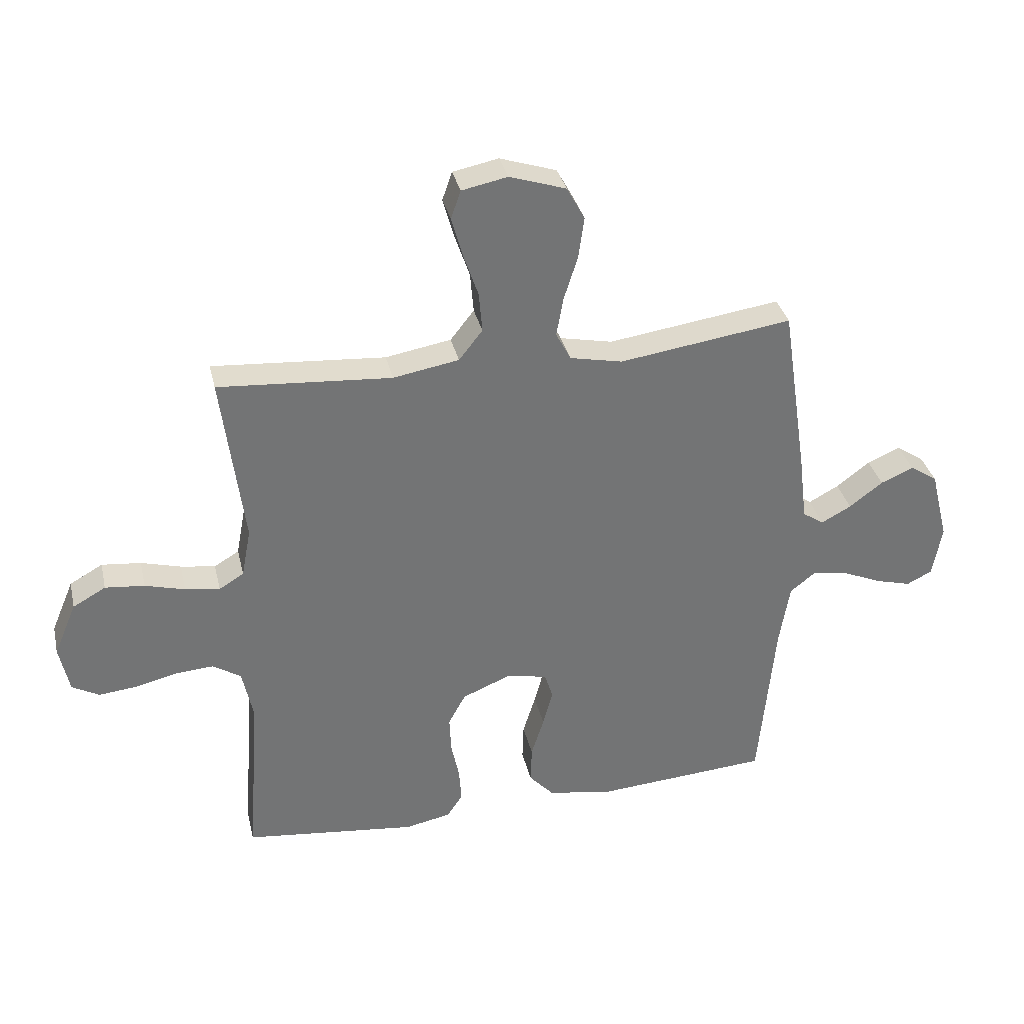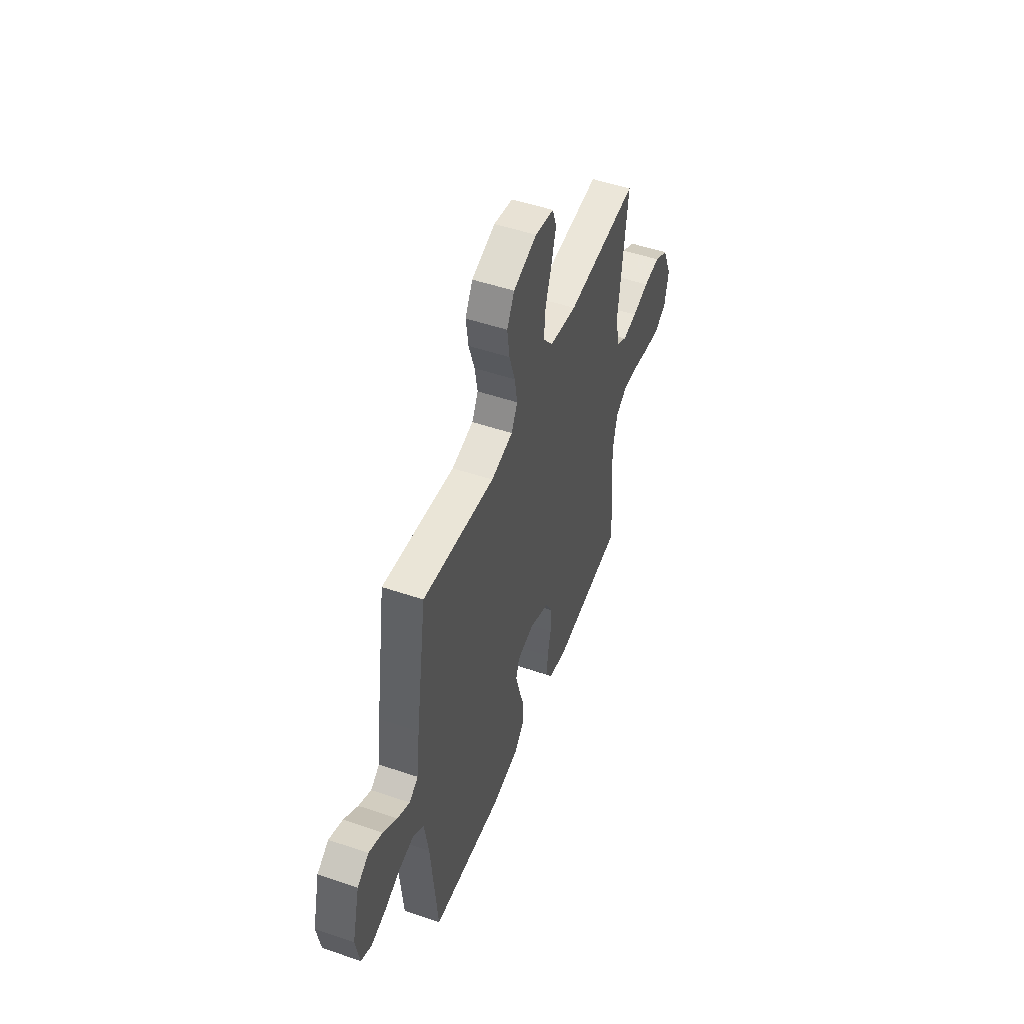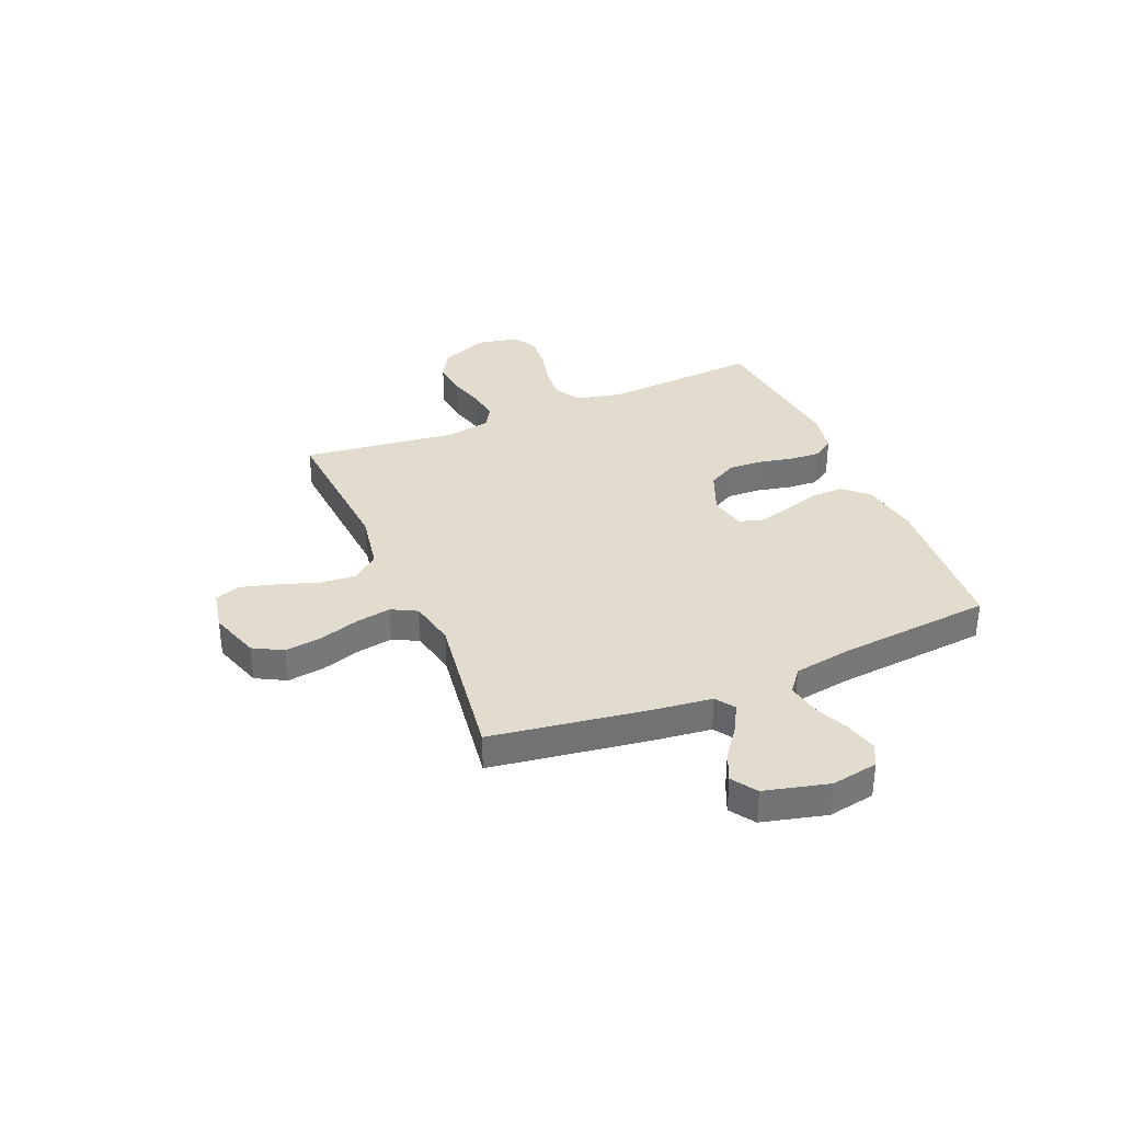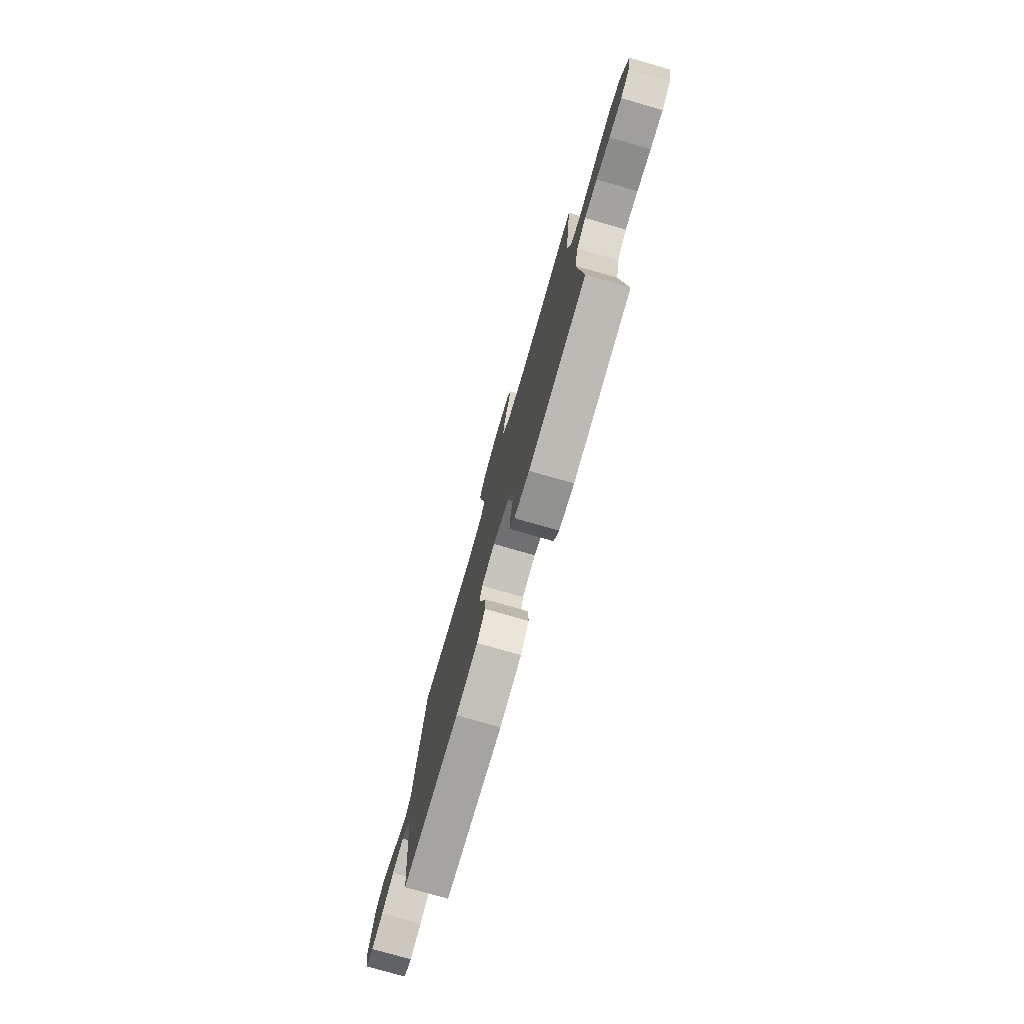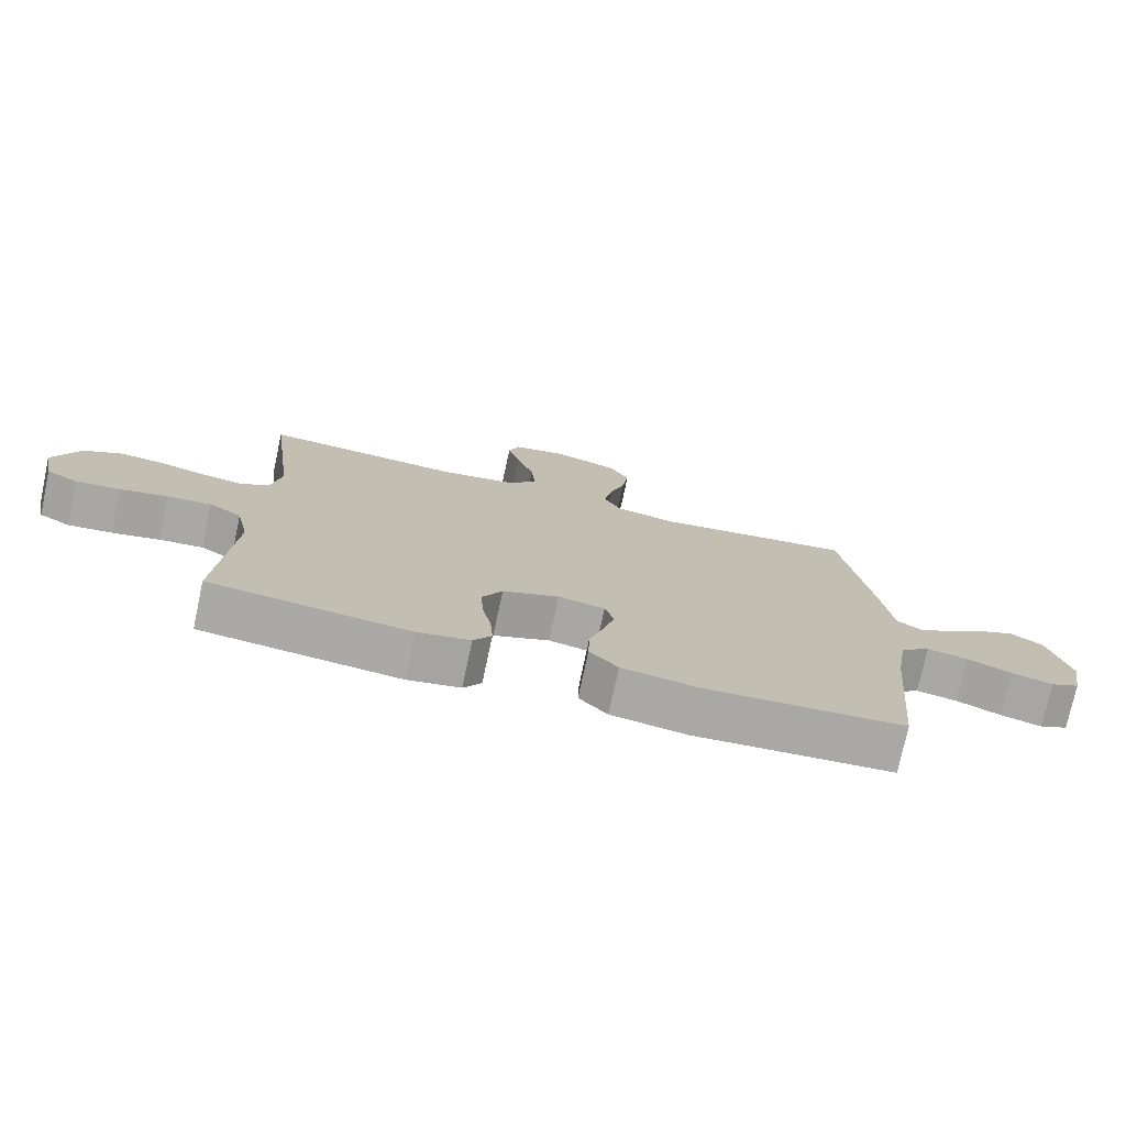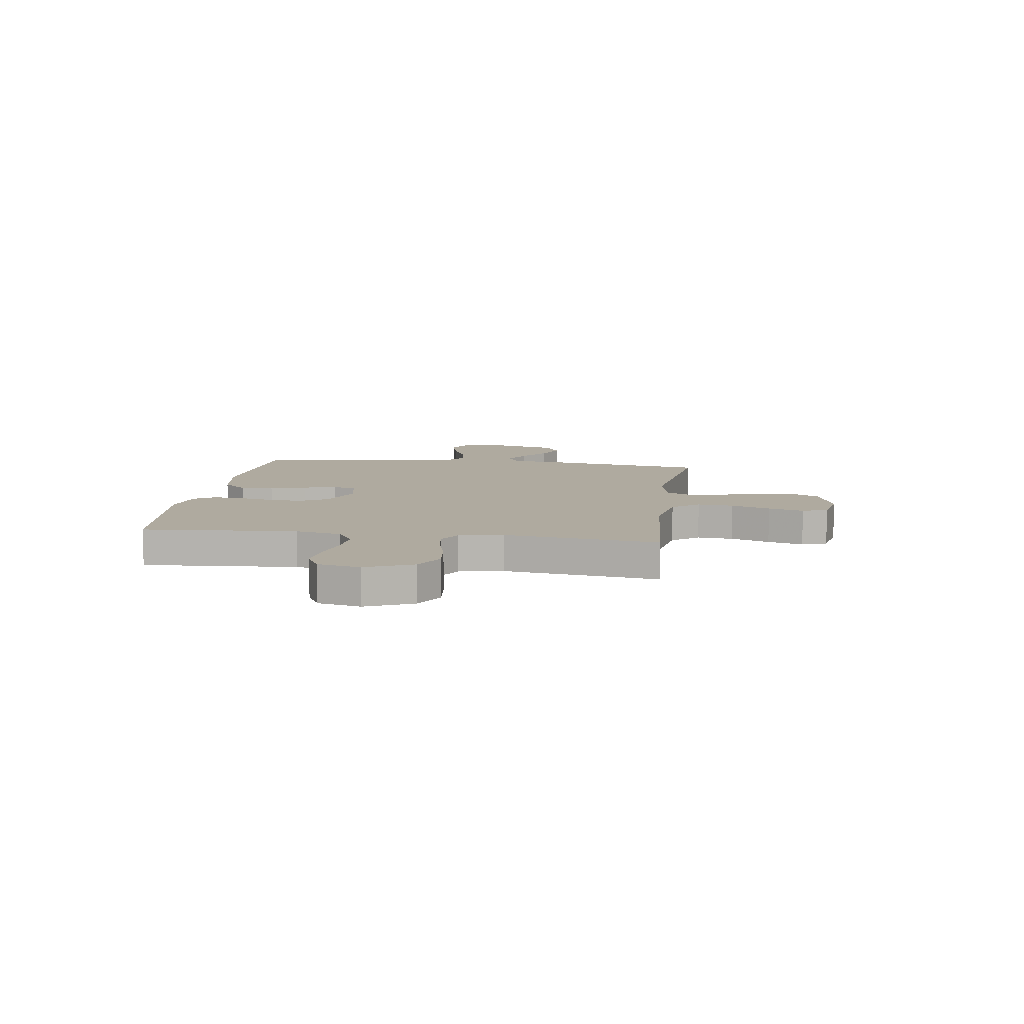
<metadata>
{"format":"obj","ext":"obj","renderer":"f3d","projection":"perspective","resolution":1024,"background":"white","views":[{"elev":34.3,"azim":-12.9,"up":"+Z"},{"elev":50.4,"azim":110.5,"up":"+Z"},{"elev":34.7,"azim":67.2,"up":"+Y"},{"elev":-77.4,"azim":-106.0,"up":"+Z"},{"elev":-75.5,"azim":-12.1,"up":"+Z"},{"elev":9.4,"azim":-81.9,"up":"+Y"}]}
</metadata>
<code>
v 0.5 0.07 -0.5
v 0.2 0.07 -0.522
v 0.086 0.07 -0.503
v 0.043 0.07 -0.456
v 0.045 0.07 -0.391
v 0.067 0.07 -0.321
v 0.084 0.07 -0.257
v 0.07 0.07 -0.212
v 0 0.07 -0.197
v -0.085 0.07 -0.232
v -0.115 0.07 -0.287
v -0.112 0.07 -0.352
v -0.098 0.07 -0.418
v -0.094 0.07 -0.477
v -0.121 0.07 -0.518
v -0.2 0.07 -0.534
v -0.5 0.07 -0.5
v -0.478 0.07 -0.2
v -0.497 0.07 -0.11
v -0.546 0.07 -0.079
v -0.612 0.07 -0.084
v -0.684 0.07 -0.101
v -0.75 0.07 -0.108
v -0.797 0.07 -0.082
v -0.814 0.07 0
v -0.775 0.07 0.092
v -0.718 0.07 0.124
v -0.65 0.07 0.117
v -0.581 0.07 0.098
v -0.521 0.07 0.089
v -0.478 0.07 0.115
v -0.462 0.07 0.2
v -0.5 0.07 0.5
v -0.2 0.07 0.478
v -0.086 0.07 0.498
v -0.045 0.07 0.55
v -0.051 0.07 0.62
v -0.077 0.07 0.696
v -0.096 0.07 0.765
v -0.079 0.07 0.814
v 0 0.07 0.83
v 0.098 0.07 0.798
v 0.129 0.07 0.741
v 0.119 0.07 0.669
v 0.095 0.07 0.593
v 0.083 0.07 0.525
v 0.109 0.07 0.476
v 0.2 0.07 0.457
v 0.5 0.07 0.5
v 0.545 0.07 0.2
v 0.559 0.07 0.084
v 0.596 0.07 0.059
v 0.648 0.07 0.087
v 0.706 0.07 0.131
v 0.763 0.07 0.156
v 0.811 0.07 0.124
v 0.842 0.07 0
v 0.826 0.07 -0.09
v 0.782 0.07 -0.112
v 0.72 0.07 -0.095
v 0.653 0.07 -0.066
v 0.591 0.07 -0.055
v 0.546 0.07 -0.09
v 0.528 0.07 -0.2
v 0.5 0 -0.5
v 0.2 0 -0.522
v 0.086 0 -0.503
v 0.043 0 -0.456
v 0.045 0 -0.391
v 0.067 0 -0.321
v 0.084 0 -0.257
v 0.07 0 -0.212
v 0 0 -0.197
v -0.085 0 -0.232
v -0.115 0 -0.287
v -0.112 0 -0.352
v -0.098 0 -0.418
v -0.094 0 -0.477
v -0.121 0 -0.518
v -0.2 0 -0.534
v -0.5 0 -0.5
v -0.478 0 -0.2
v -0.497 0 -0.11
v -0.546 0 -0.079
v -0.612 0 -0.084
v -0.684 0 -0.101
v -0.75 0 -0.108
v -0.797 0 -0.082
v -0.814 0 0
v -0.775 0 0.092
v -0.718 0 0.124
v -0.65 0 0.117
v -0.581 0 0.098
v -0.521 0 0.089
v -0.478 0 0.115
v -0.462 0 0.2
v -0.5 0 0.5
v -0.2 0 0.478
v -0.086 0 0.498
v -0.045 0 0.55
v -0.051 0 0.62
v -0.077 0 0.696
v -0.096 0 0.765
v -0.079 0 0.814
v 0 0 0.83
v 0.098 0 0.798
v 0.129 0 0.741
v 0.119 0 0.669
v 0.095 0 0.593
v 0.083 0 0.525
v 0.109 0 0.476
v 0.2 0 0.457
v 0.5 0 0.5
v 0.545 0 0.2
v 0.559 0 0.084
v 0.596 0 0.059
v 0.648 0 0.087
v 0.706 0 0.131
v 0.763 0 0.156
v 0.811 0 0.124
v 0.842 0 0
v 0.826 0 -0.09
v 0.782 0 -0.112
v 0.72 0 -0.095
v 0.653 0 -0.066
v 0.591 0 -0.055
v 0.546 0 -0.09
v 0.528 0 -0.2
f 58 59 60 61
f 58 61 62
f 57 58 62
f 56 57 62
f 53 54 55 56
f 52 53 56 62
f 51 52 62 63
f 48 49 50 51
f 47 48 51 63
f 42 43 44 45
f 42 45 46
f 41 42 46
f 40 41 46
f 37 38 39 40
f 37 40 46 47
f 32 33 34
f 31 32 34 35
f 26 27 28 29
f 26 29 30
f 25 26 30
f 24 25 30
f 21 22 23 24
f 20 21 24 30
f 19 20 30 31
f 15 16 17 18
f 12 13 14 15
f 11 12 15 18
f 10 11 18 19
f 3 4 5 6
f 3 6 7
f 64 1 2 3
f 64 3 7
f 63 64 7 8
f 36 37 47 63
f 35 36 63 8
f 31 35 8 9
f 9 10 19 31
f 125 124 123 122
f 126 125 122
f 126 122 121
f 126 121 120
f 120 119 118 117
f 126 120 117 116
f 127 126 116 115
f 115 114 113 112
f 127 115 112 111
f 109 108 107 106
f 110 109 106
f 110 106 105
f 110 105 104
f 104 103 102 101
f 111 110 104 101
f 98 97 96
f 99 98 96 95
f 93 92 91 90
f 94 93 90
f 94 90 89
f 94 89 88
f 88 87 86 85
f 94 88 85 84
f 95 94 84 83
f 82 81 80 79
f 79 78 77 76
f 82 79 76 75
f 83 82 75 74
f 70 69 68 67
f 71 70 67
f 67 66 65 128
f 71 67 128
f 72 71 128 127
f 127 111 101 100
f 72 127 100 99
f 73 72 99 95
f 95 83 74 73
f 1 65 66 2
f 2 66 67 3
f 3 67 68 4
f 4 68 69 5
f 5 69 70 6
f 6 70 71 7
f 7 71 72 8
f 8 72 73 9
f 9 73 74 10
f 10 74 75 11
f 11 75 76 12
f 12 76 77 13
f 13 77 78 14
f 14 78 79 15
f 15 79 80 16
f 16 80 81 17
f 17 81 82 18
f 18 82 83 19
f 19 83 84 20
f 20 84 85 21
f 21 85 86 22
f 22 86 87 23
f 23 87 88 24
f 24 88 89 25
f 25 89 90 26
f 26 90 91 27
f 27 91 92 28
f 28 92 93 29
f 29 93 94 30
f 30 94 95 31
f 31 95 96 32
f 32 96 97 33
f 33 97 98 34
f 34 98 99 35
f 35 99 100 36
f 36 100 101 37
f 37 101 102 38
f 38 102 103 39
f 39 103 104 40
f 40 104 105 41
f 41 105 106 42
f 42 106 107 43
f 43 107 108 44
f 44 108 109 45
f 45 109 110 46
f 46 110 111 47
f 47 111 112 48
f 48 112 113 49
f 49 113 114 50
f 50 114 115 51
f 51 115 116 52
f 52 116 117 53
f 53 117 118 54
f 54 118 119 55
f 55 119 120 56
f 56 120 121 57
f 57 121 122 58
f 58 122 123 59
f 59 123 124 60
f 60 124 125 61
f 61 125 126 62
f 62 126 127 63
f 63 127 128 64
f 64 128 65 1

</code>
